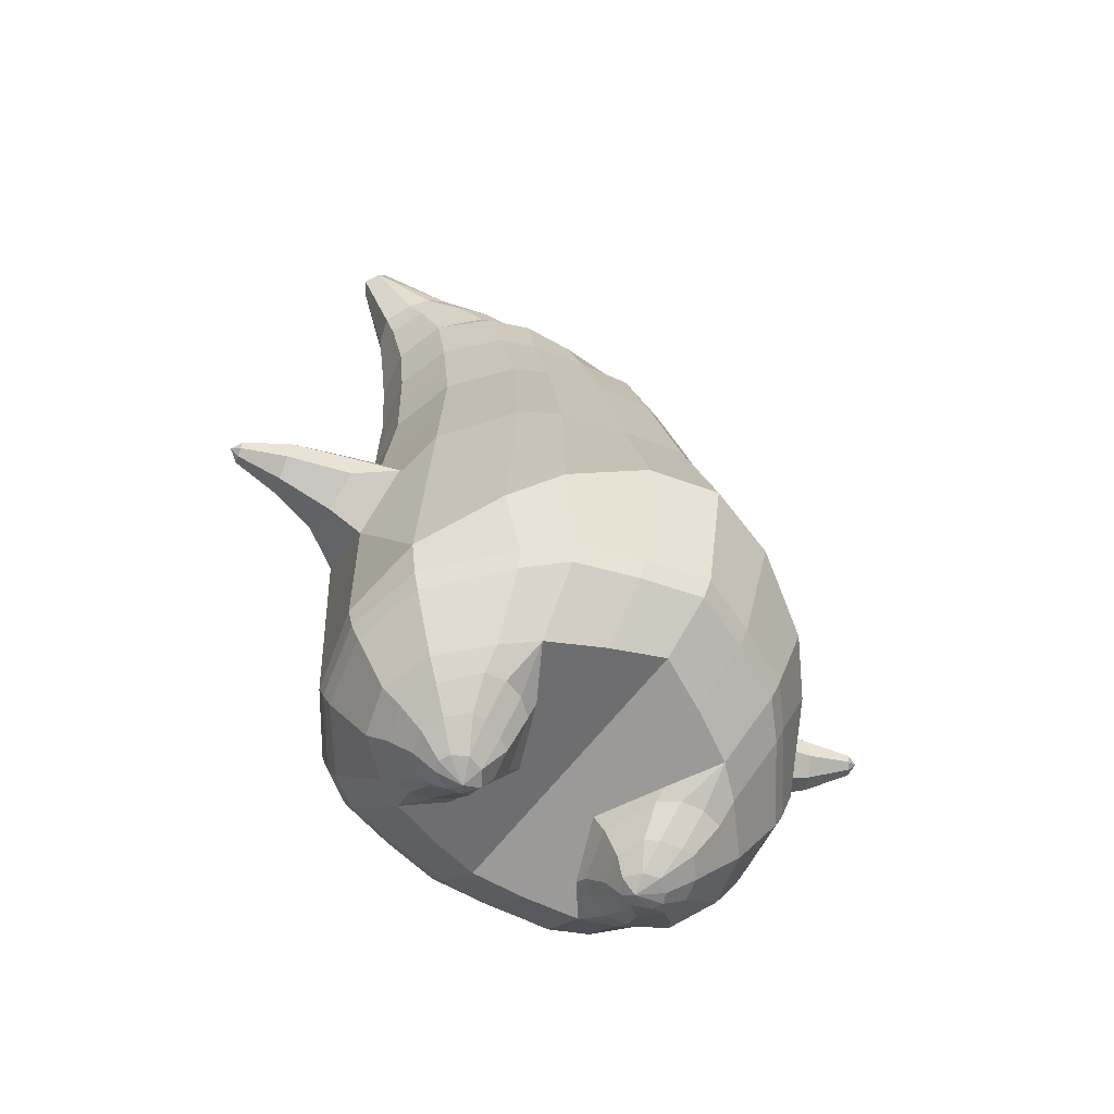
<metadata>
{"format":"obj","ext":"obj","renderer":"f3d","projection":"perspective","resolution":1024,"background":"white","views":[{"elev":-60.4,"azim":-27.1,"up":"+Y"}]}
</metadata>
<code>
o korok
v -0.05096 -0.3519 -0.2604
v -0.05523 1.197 -0.3464
v 0.1887 -0.3818 -0.2461
v 0.2114 1.202 -0.3496
v 0.2636 -0.3905 -0.2229
v 0.3108 1.259 -0.317
v 0.3631 -0.3977 -0.169
v 0.415 1.252 -0.2419
v 0.4202 -0.3924 -0.06976
v 0.4715 1.245 -0.1485
v 0.4095 -0.3864 0.04747
v 0.4532 1.26 -0.04155
v 0.3364 -0.3709 0.1584
v 0.3838 1.274 0.06573
v 0.2788 -0.3577 0.2259
v 0.3042 1.222 0.137
v 0.06989 -0.3223 0.3727
v 0.05523 1.221 0.2324
v -0.0642 1.081 -0.3887
v 0.1885 1.082 -0.3726
v 0.2734 1.083 -0.3509
v 0.3838 1.086 -0.2589
v 0.442 1.091 -0.1365
v 0.433 1.097 -0.001351
v 0.3642 1.102 0.1249
v 0.2932 1.104 0.1762
v 0.0642 1.109 0.2841
v -0.07491 0.8198 -0.4343
v 0.179 0.8207 -0.4117
v 0.2589 0.8219 -0.3823
v 0.3794 0.8265 -0.2716
v 0.442 0.8325 -0.1259
v 0.4374 0.839 0.03264
v 0.3662 0.845 0.1799
v 0.3027 0.8473 0.2366
v 0.07585 0.8522 0.3558
v -0.08709 0.3999 -0.4809
v 0.1968 0.4012 -0.4465
v 0.2867 0.4027 -0.4085
v 0.4917 0.4148 -0.1182
v 0.4135 0.4303 0.256
v 0.344 0.4331 0.3245
v 0.0927 0.4386 0.4613
v 0.1352 -0.3976 -0.1527
v 0.09529 -0.3844 0.001866
v 0.1895 -0.3823 0.1314
v -0.08865 -0.07531 -0.4696
v 0.1953 -0.1544 -0.4315
v 0.2848 -0.173 -0.3946
v 0.5133 -0.1839 -0.09776
v 0.4596 -0.06664 0.2776
v 0.3948 -0.01262 0.3837
v 0.1091 0.09436 0.5615
v -0.07199 -0.2564 -0.3748
v 0.189 -0.2578 -0.3877
v 0.2734 -0.2616 -0.3564
v 0.4104 -0.266 -0.2409
v 0.4859 -0.2685 -0.08844
v 0.4891 -0.2604 0.07724
v 0.3904 -0.2519 0.2573
v 0.329 -0.2482 0.3466
v 0.09268 -0.2431 0.4891
v -0.07869 -0.2105 -0.4118
v 0.1915 -0.2213 -0.4123
v 0.2785 -0.2249 -0.3785
v 0.4197 -0.229 -0.255
v 0.5032 -0.2312 -0.09354
v 0.5065 -0.2228 0.08266
v 0.4026 -0.2141 0.2727
v 0.3398 -0.2103 0.3652
v 0.09745 -0.2048 0.5126
v 0.2574 -0.4769 -0.1223
v 0.3049 -0.4744 -0.0882
v 0.3297 -0.4712 -0.04196
v 0.3237 -0.4678 0.01022
v 0.2921 -0.4646 0.05953
v 0.1831 -0.4657 0.05127
v 0.1591 -0.4743 -0.07441
v 0.1538 -0.4698 -0.008151
v 0.2603 -0.5133 -0.06504
v 0.2756 -0.5117 -0.04371
v 0.2693 -0.5099 -0.01823
v 0.2424 -0.5083 0.007442
v 0.1727 -0.5109 -0.02399
v 0.2672 -0.4303 -0.1778
v 0.3233 -0.4139 0.116
v 0.3712 -0.4232 0.03172
v 0.379 -0.428 -0.05476
v 0.1842 -0.4034 0.1047
v 0.3405 -0.4322 -0.1287
v 0.1406 -0.4167 -0.1234
v 0.1215 -0.4094 -0.00149
v 0.1843 -0.4755 -0.09412
v 0.2287 -0.4767 -0.1161
v 0.2138 -0.4649 0.06023
v 0.2631 -0.4644 0.06427
v 0.1911 -0.5134 -0.06131
v 0.2172 -0.5142 -0.07461
v 0.2092 -0.5269 -0.03978
v 0.2035 -0.5087 0.003812
v 0.2186 -0.4253 -0.1843
v 0.1747 -0.4182 -0.1616
v 0.2299 -0.4022 0.1275
v 0.279 -0.4079 0.1321
v 0.0679 -0.3666 -0.2583
v 0.08124 1.182 -0.3574
v 0.06122 1.081 -0.3856
v 0.05064 0.82 -0.4304
v 0.05396 0.4004 -0.4685
v 0.05223 -0.115 -0.4565
v 0.05757 -0.2571 -0.3862
v 0.05549 -0.2159 -0.417
v 0.1753 -0.3398 0.3041
v 0.1864 1.204 0.1936
v 0.1796 1.107 0.2351
v 0.1902 0.85 0.3011
v 0.2193 0.4361 0.3978
v 0.2566 0.06677 0.4961
v 0.2118 -0.2456 0.4227
v 0.2195 -0.2076 0.4438
v 0.5083 0.1759 -0.1114
v 0.5865 0.2041 -0.1064
v 0.5947 0.3841 -0.1151
v 0.5803 0.2504 -0.02991
v 0.5808 0.3007 -0.02016
v 0.6001 0.2913 -0.2069
v 0.5968 0.2421 -0.1935
v 0.69 0.2687 -0.02668
v 0.6841 0.309 -0.01813
v 0.7089 0.2472 -0.06898
v 0.7056 0.3566 -0.07532
v 0.7299 0.3034 -0.1273
v 0.7265 0.2643 -0.1139
v 0.7916 0.2934 -0.01301
v 0.7891 0.3122 -0.009879
v 0.7994 0.2876 -0.03
v 0.7979 0.3332 -0.03294
v 0.8081 0.3101 -0.05316
v 0.8068 0.2916 -0.04762
v 0.8169 0.3115 -0.02349
v 0.5851 0.3485 -0.04521
v 0.691 0.3383 -0.03873
v 0.793 0.3327 -0.02161
v 0.4581 0.3513 -0.2165
v 0.6004 0.3414 -0.1845
v 0.7217 0.3345 -0.111
v 0.8034 0.3315 -0.04542
v 0.4692 0.2478 -0.2558
v 0.05046 0.0429 -0.4722
v -0.09091 0.1306 -0.49
v 0.4184 -0.1823 -0.2748
v 0.4217 0.4073 -0.2996
v 0.5291 0.2606 0.02426
v 0.4942 0.36 -0.01052
v 0.4866 0.423 0.07621
v 0.5283 -0.1498 0.09254
v -0.269 -0.3782 -0.1589
v -0.2919 1.243 -0.2686
v -0.3303 -0.3859 -0.1098
v -0.3728 1.253 -0.2067
v -0.403 -0.3917 -0.02303
v -0.444 1.26 -0.09601
v -0.4196 -0.3859 0.09023
v -0.4532 1.255 0.0276
v -0.3664 -0.3803 0.1953
v -0.2575 -0.3663 0.2715
v -0.2923 1.27 0.2153
v -0.1789 -0.3542 0.3131
v -0.1942 1.264 0.2437
v -0.2932 1.086 -0.2808
v -0.3642 1.088 -0.2295
v -0.433 1.093 -0.1033
v -0.442 1.098 0.0319
v -0.3838 1.103 0.1542
v -0.2734 1.107 0.2463
v -0.1885 1.108 0.2679
v -0.3027 0.8245 -0.32
v -0.3662 0.8268 -0.2632
v -0.4374 0.8329 -0.116
v -0.442 0.8394 0.04253
v -0.3794 0.8453 0.1882
v -0.2589 0.8499 0.2989
v -0.179 0.8511 0.3284
v -0.3384 0.4053 -0.3446
v -0.4079 0.4082 -0.2762
v -0.4916 0.4225 0.06937
v -0.2811 0.4358 0.3884
v -0.1913 0.4373 0.4264
v -0.1851 -0.3951 -0.09165
v -0.09101 -0.3829 0.03735
v -0.1309 -0.3798 0.1925
v -0.3399 -0.1502 -0.3296
v -0.4098 -0.1676 -0.2623
v -0.5133 -0.1759 0.09778
v -0.3236 -0.06052 0.4268
v -0.2235 -0.007788 0.5015
v -0.3195 -0.2538 -0.2909
v -0.3865 -0.2564 -0.2307
v -0.4714 -0.2591 -0.07293
v -0.4856 -0.2609 0.09662
v -0.4276 -0.2532 0.2519
v -0.2695 -0.2467 0.383
v -0.1795 -0.2442 0.4434
v -0.3303 -0.2172 -0.3129
v -0.3988 -0.2196 -0.2495
v -0.4848 -0.222 -0.08269
v -0.5031 -0.2233 0.09815
v -0.4412 -0.2153 0.2632
v -0.2746 -0.2088 0.4017
v -0.1821 -0.2062 0.4646
v -0.2888 -0.4727 -0.01827
v -0.3204 -0.4695 0.03092
v -0.3264 -0.4661 0.08304
v -0.3016 -0.4629 0.1293
v -0.254 -0.4603 0.1636
v -0.1557 -0.463 0.1158
v -0.1797 -0.4716 -0.009869
v -0.1504 -0.4674 0.04979
v -0.271 -0.5091 0.03618
v -0.2773 -0.5074 0.06161
v -0.2621 -0.5058 0.08299
v -0.2276 -0.5046 0.09698
v -0.1744 -0.5082 0.04212
v -0.3176 -0.4257 -0.06636
v -0.2615 -0.4093 0.2274
v -0.3372 -0.4177 0.1666
v -0.3763 -0.4221 0.08912
v -0.1362 -0.4009 0.1657
v -0.3678 -0.4267 0.006237
v -0.1797 -0.4141 -0.06237
v -0.117 -0.4076 0.04394
v -0.2105 -0.4724 -0.01891
v -0.2598 -0.4728 -0.02302
v -0.181 -0.4619 0.1354
v -0.2253 -0.4606 0.1573
v -0.2052 -0.5103 0.01418
v -0.2344 -0.5107 0.01141
v -0.2143 -0.5236 0.0409
v -0.1928 -0.5056 0.07931
v -0.2747 -0.4214 -0.09032
v -0.2255 -0.4151 -0.08532
v -0.1703 -0.399 0.2037
v -0.2143 -0.404 0.2261
v -0.1609 -0.3648 -0.2147
v -0.1864 1.229 -0.3082
v -0.1796 1.083 -0.3397
v -0.1902 0.8218 -0.3845
v -0.2137 0.4025 -0.4175
v -0.2154 -0.1129 -0.4055
v -0.1967 -0.2551 -0.3378
v -0.2054 -0.2138 -0.3673
v -0.05357 -0.338 0.3477
v -0.08124 1.252 0.2428
v -0.06122 1.109 0.2809
v -0.05064 0.8519 0.347
v -0.04836 0.4382 0.4488
v -0.0525 0.06918 0.555
v -0.04249 -0.2436 0.4711
v -0.0414 -0.2055 0.4935
v -0.5086 0.1838 0.081
v -0.5861 0.2122 0.08892
v -0.5935 0.3924 0.0853
v -0.575 0.256 0.1687
v -0.5745 0.3058 0.1793
v -0.6049 0.3027 -0.006658
v -0.6015 0.2532 0.004971
v -0.7137 0.2742 0.134
v -0.7135 0.3142 0.1451
v -0.7103 0.254 0.08727
v -0.7062 0.3635 0.08536
v -0.7032 0.3121 0.02799
v -0.7056 0.2726 0.04022
v -0.8103 0.2979 0.09411
v -0.81 0.3167 0.0986
v -0.8086 0.2927 0.07536
v -0.8067 0.3384 0.07479
v -0.8052 0.3159 0.05153
v -0.8064 0.2973 0.05648
v -0.8275 0.3163 0.07302
v -0.58 0.3543 0.1539
v -0.7107 0.3441 0.1235
v -0.808 0.3376 0.08705
v -0.4925 0.3594 -0.03515
v -0.6034 0.3522 0.01598
v -0.7036 0.3426 0.04661
v -0.8053 0.3371 0.06116
v -0.5173 0.2564 -0.06919
v -0.2172 0.04499 -0.4212
v -0.4893 -0.1751 -0.102
v -0.4899 0.4149 -0.1257
v -0.4832 0.2676 0.2171
v -0.4597 0.3669 0.1727
v -0.4182 0.4297 0.2499
v -0.4579 -0.1423 0.2804
v 0.2211 1.272 0.0135
v 0.1361 1.268 -0.08538
v 0.1788 1.263 -0.2086
v -0.08721 1.262 -0.2432
v -0.004914 1.265 -0.1587
v 0.06265 1.269 -0.07139
v 0.03198 1.273 0.03463
v -0.01342 1.277 0.1435
v 0.4381 1.302 -0.2297
v 0.3383 1.31 -0.2817
v 0.4862 1.295 -0.1533
v 0.4694 1.309 -0.06541
v 0.3956 1.322 0.01886
v 0.2771 1.313 -0.2023
v 0.3095 1.32 -0.03243
v 0.254 1.317 -0.1099
v 0.4733 1.35 -0.2137
v 0.3789 1.364 -0.2477
v 0.5143 1.347 -0.1608
v 0.4956 1.355 -0.0969
v 0.4201 1.373 -0.03183
v 0.3305 1.377 -0.183
v 0.3511 1.381 -0.07503
v 0.3094 1.385 -0.1233
v -0.4098 1.365 -0.1512
v -0.3571 1.364 -0.1866
v -0.4725 1.369 -0.06324
v -0.4829 1.373 0.02843
v -0.4394 1.376 0.1098
v -0.3488 1.379 0.1686
v -0.2867 1.379 0.1822
v -0.2186 1.379 0.1728
v -0.2903 1.363 -0.203
v -0.1713 1.376 0.1133
v -0.2245 1.365 -0.1651
v -0.1829 1.368 -0.1009
v -0.1519 1.37 -0.03462
v -0.1563 1.373 0.03835
v -0.4666 1.445 -0.08138
v -0.437 1.459 -0.1035
v -0.4935 1.426 -0.0391
v -0.5062 1.421 0.03087
v -0.4687 1.431 0.0907
v -0.4284 1.453 0.1185
v -0.393 1.469 0.127
v -0.346 1.491 0.1194
v -0.3909 1.481 -0.1155
v -0.3198 1.504 0.08223
v -0.353 1.497 -0.09177
v -0.569 1.592 0.002107
v -0.5844 1.58 0.0393
v -0.5566 1.595 0.06711
v -0.5531 1.624 0.000296
v -0.5314 1.633 0.02699
v -0.5416 1.626 0.06046
v 0.3915 1.299 0.05173
v 0.273 1.296 -0.008927
v 0.2349 1.288 -0.2088
v 0.3227 1.284 -0.3088
v 0.4261 1.277 -0.2381
v 0.4794 1.27 -0.151
v 0.195 1.293 -0.09764
v 0.4618 1.284 -0.05119
v -0.1373 1.289 -0.1919
v -0.08669 1.291 -0.1296
v -0.3777 1.289 -0.1853
v -0.1425 1.304 0.1913
v -0.225 1.305 0.2093
v -0.04759 1.294 -0.05142
v -0.05514 1.298 0.03568
v -0.3053 1.305 0.1945
v -0.3993 1.27 0.1384
v -0.07922 1.301 0.1122
v -0.3086 1.287 -0.2286
v -0.2252 1.287 -0.2422
v 0.5056 1.393 -0.1986
v 0.4683 1.428 -0.2081
v 0.5284 1.379 -0.1648
v 0.5194 1.396 -0.1262
v 0.4877 1.432 -0.1065
v 0.4387 1.462 -0.1874
v 0.4521 1.465 -0.1175
v 0.4335 1.476 -0.1507
v 0.5233 1.407 -0.2026
v 0.5033 1.442 -0.2153
v 0.5382 1.393 -0.1672
v 0.5372 1.41 -0.1302
v 0.5227 1.446 -0.1137
v 0.49 1.476 -0.1978
v 0.5034 1.479 -0.1278
v 0.4908 1.49 -0.1622
v -0.3121 1.51 0.03531
v -0.2704 1.588 -0.05704
v -0.2571 1.591 0.01249
v -0.3426 1.551 0.008687
v -0.3479 1.55 -0.01896
v -0.2882 1.605 -0.03125
v -0.2834 1.606 -0.006209
v -0.2326 1.57 -0.01592
v -0.2368 1.569 -0.03809
v -0.4272 1.579 0.009352
v -0.2743 1.477 -0.02805
v -0.2697 1.478 -0.004121
v -0.3286 1.506 -0.05158
v -0.2842 1.551 0.02381
v -0.3178 1.577 -0.02521
v -0.3128 1.578 0.001316
v -0.2991 1.548 -0.05439
v -0.2514 1.525 -0.009909
v -0.2558 1.524 -0.03315
v -0.081 0.6099 -0.4576
v 0.1879 0.6109 -0.4292
v 0.2728 0.6123 -0.3955
v 0.4674 0.6237 -0.1224
v 0.3898 0.6377 0.2179
v 0.3233 0.6402 0.2805
v 0.08428 0.6454 0.4085
v 0.0523 0.6102 -0.4494
v 0.2047 0.643 0.3494
v 0.4007 0.6169 -0.2858
v 0.4625 0.631 0.05419
v -0.3206 0.6149 -0.3323
v -0.3871 0.6175 -0.2698
v -0.4673 0.631 0.05632
v -0.27 0.6428 0.3436
v -0.1852 0.6442 0.3774
v -0.2019 0.6122 -0.401
v -0.0495 0.645 0.3979
v -0.464 0.6239 -0.1206
v -0.3991 0.6376 0.2193
v -0.06956 0.9504 -0.4115
v 0.1838 0.9512 -0.3921
v 0.2662 0.9523 -0.3666
v 0.3816 0.9564 -0.2652
v 0.442 0.9619 -0.1312
v 0.4352 0.968 0.01565
v 0.3652 0.9736 0.1524
v 0.298 0.9758 0.2064
v 0.07002 0.9805 0.32
v 0.05593 0.9506 -0.408
v 0.1849 0.9783 0.2681
v -0.298 0.955 -0.3004
v -0.3652 0.9572 -0.2463
v -0.4352 0.9628 -0.1096
v -0.442 0.9689 0.03721
v -0.3816 0.9744 0.1712
v -0.2662 0.9785 0.2726
v -0.1838 0.9796 0.2982
v -0.1849 0.9525 -0.3621
v -0.05593 0.9802 0.314
f 107 106 4 20
f 20 4 6 21
f 21 6 8 22
f 22 8 10 23
f 23 10 12 24
f 24 12 14 25
f 25 14 16 26
f 115 114 18 27
f 435 115 27 433
f 431 25 26 432
f 430 24 25 431
f 429 23 24 430
f 428 22 23 429
f 427 21 22 428
f 426 20 21 427
f 434 107 20 426
f 412 108 29 406
f 406 29 30 407
f 407 30 31 414
f 414 31 32 408
f 408 32 33 415
f 415 33 34 409
f 409 34 35 410
f 413 116 36 411
f 118 117 43 53
f 51 41 42 52
f 156 155 41 51
f 40 144 152
f 48 38 39 49
f 110 149 48
f 76 96 83
f 112 110 48 64
f 64 48 49 65
f 65 49 151 66
f 66 151 50 67
f 67 50 156 68
f 68 156 51 69
f 69 51 52 70
f 120 118 53 71
f 113 119 62 17
f 13 60 61 15
f 11 59 60 13
f 9 58 59 11
f 7 57 58 9
f 5 56 57 7
f 3 55 56 5
f 105 111 55 3
f 119 120 71 62
f 60 69 70 61
f 59 68 69 60
f 58 67 68 59
f 57 66 67 58
f 56 65 66 57
f 55 64 65 56
f 111 112 64 55
f 72 73 80 98
f 95 77 100
f 88 87 75 74
f 85 90 73 72
f 78 93 97
f 92 91 78 79
f 87 86 76 75
f 89 92 79 77
f 90 88 74 73
f 100 84 99
f 94 72 98
f 73 74 81 80
f 103 89 77 95
f 74 75 82 81
f 101 85 72 94
f 75 76 83 82
f 79 78 97 84
f 86 104 96 76
f 77 79 84 100
f 91 102 93 78
f 3 5 85 101
f 98 80 99
f 80 81 99
f 81 82 99
f 82 83 99
f 84 97 99
f 17 1 105 3 44 45 46 15 113
f 7 9 88 90
f 46 45 92 89
f 11 13 86 87
f 45 44 91 92
f 13 15 104 86
f 5 7 90 85
f 9 11 87 88
f 15 46 89 103
f 44 3 102 91
f 97 98 99
f 83 100 99
f 101 102 3
f 103 104 15
f 103 95 96 104
f 83 96 95 100
f 94 98 97 93
f 93 102 101 94
f 54 63 112 111
f 1 54 111 105
f 63 47 110 112
f 47 150 149 110
f 405 28 108 412
f 425 19 107 434
f 19 2 106 107
f 61 70 120 119
f 15 61 119 113
f 70 52 118 120
f 52 42 117 118
f 410 35 116 413
f 432 26 115 435
f 26 16 114 115
f 154 153 125 141
f 121 148 127 122
f 144 40 123 145
f 124 125 153
f 126 127 148
f 122 127 133 130
f 146 131 137 147
f 141 125 129 142
f 125 124 128 129
f 145 123 131 146
f 127 126 132 133
f 124 122 130 128
f 137 143 135 140
f 133 132 138 139
f 128 130 136 134
f 130 133 139 136
f 142 129 135 143
f 129 128 134 135
f 135 134 140
f 138 147 137 140
f 139 138 140
f 134 136 140
f 136 139 140
f 131 142 143 137
f 123 141 142 131
f 40 154 141 123
f 126 145 146 132
f 132 146 147 138
f 151 121 50
f 40 155 154
f 153 121 122 124
f 148 144 145 126
f 48 149 109 38
f 149 150 37 109
f 151 152 144 148 121
f 49 39 152 151
f 121 153 154 155 156
f 50 121 156
f 246 170 158 245
f 170 171 160 158
f 171 172 162 160
f 172 173 164 162
f 173 174 366 164
f 174 175 167 366
f 175 176 169 167
f 254 27 18 253
f 444 433 27 254
f 441 442 176 175
f 440 441 175 174
f 439 440 174 173
f 438 439 173 172
f 437 438 172 171
f 436 437 171 170
f 443 436 170 246
f 421 416 177 247
f 416 417 178 177
f 417 423 179 178
f 423 418 180 179
f 418 424 181 180
f 424 419 182 181
f 419 420 183 182
f 422 411 36 255
f 257 53 43 256
f 195 196 188 187
f 294 195 187 293
f 186 290 283
f 192 193 185 184
f 249 192 288
f 215 222 235
f 251 204 192 249
f 204 205 193 192
f 205 206 289 193
f 206 207 194 289
f 207 208 294 194
f 208 209 195 294
f 209 210 196 195
f 259 71 53 257
f 252 17 62 258
f 166 168 203 202
f 165 166 202 201
f 163 165 201 200
f 161 163 200 199
f 159 161 199 198
f 157 159 198 197
f 244 157 197 250
f 258 62 71 259
f 202 203 210 209
f 201 202 209 208
f 200 201 208 207
f 199 200 207 206
f 198 199 206 205
f 197 198 205 204
f 250 197 204 251
f 211 237 219 212
f 234 239 216
f 227 213 214 226
f 224 211 212 229
f 217 236 232
f 231 218 217 230
f 226 214 215 225
f 228 216 218 231
f 229 212 213 227
f 239 238 223
f 233 237 211
f 212 219 220 213
f 242 234 216 228
f 213 220 221 214
f 240 233 211 224
f 214 221 222 215
f 218 223 236 217
f 225 215 235 243
f 216 239 223 218
f 230 217 232 241
f 157 240 224 159
f 237 238 219
f 219 238 220
f 220 238 221
f 221 238 222
f 223 238 236
f 17 252 168 191 190 189 157 244 1
f 161 229 227 163
f 191 228 231 190
f 165 226 225 166
f 190 231 230 189
f 166 225 243 168
f 159 224 229 161
f 163 227 226 165
f 168 242 228 191
f 189 230 241 157
f 236 238 237
f 222 238 239
f 240 157 241
f 242 168 243
f 242 243 235 234
f 222 239 234 235
f 233 232 236 237
f 232 233 240 241
f 54 250 251 63
f 1 244 250 54
f 63 251 249 47
f 47 249 288 150
f 405 421 247 28
f 425 443 246 19
f 19 246 245 2
f 203 258 259 210
f 168 252 258 203
f 210 259 257 196
f 196 257 256 188
f 420 422 255 183
f 442 444 254 176
f 176 254 253 169
f 292 280 264 291
f 260 261 266 287
f 283 284 262 186
f 263 291 264
f 265 287 266
f 261 269 272 266
f 285 286 276 270
f 280 281 268 264
f 264 268 267 263
f 284 285 270 262
f 266 272 271 265
f 263 267 269 261
f 276 279 274 282
f 272 278 277 271
f 267 273 275 269
f 269 275 278 272
f 281 282 274 268
f 268 274 273 267
f 274 279 273
f 277 279 276 286
f 278 279 277
f 273 279 275
f 275 279 278
f 270 276 282 281
f 262 270 281 280
f 186 262 280 292
f 265 271 285 284
f 271 277 286 285
f 289 194 260
f 186 292 293
f 291 263 261 260
f 287 265 284 283
f 192 184 248 288
f 288 248 37 150
f 289 260 287 283 290
f 193 289 290 185
f 260 294 293 292 291
f 194 294 260
f 302 18 114
f 351 350 307 309
f 359 358 329 330
f 308 310 318 316
f 353 352 308 304
f 355 354 303 305
f 356 351 309 310
f 357 355 305 306
f 354 353 304 303
f 352 356 310 308
f 350 357 306 307
f 314 313 372 373
f 309 307 315 317
f 307 306 314 315
f 305 303 311 313
f 310 309 317 318
f 304 308 316 312
f 306 305 313 314
f 303 304 312 311
f 328 332 386 342
f 360 162 321 319
f 362 361 326 325
f 363 359 330 331
f 364 363 331 332
f 366 365 324 323
f 361 367 328 326
f 367 364 332 328
f 369 368 320 327
f 162 164 322 321
f 368 360 319 320
f 365 362 325 324
f 358 369 327 329
f 164 366 323 322
f 398 343 347
f 325 326 340 339
f 327 320 334 341
f 320 319 333 334
f 326 328 342 340
f 319 321 335 333
f 329 327 341 343
f 321 322 336 335
f 330 329 343 398
f 322 323 337 336
f 323 324 338 337
f 391 392 388 393 394 387
f 324 325 339 338
f 336 337 346 345
f 404 402 387 394
f 337 338 346
f 338 339 346
f 342 386 349
f 339 340 349 346
f 341 334 344 347
f 334 333 344
f 340 342 349
f 333 335 344
f 343 341 347
f 335 336 345 344
f 14 12 357 350
f 297 296 356 352
f 8 6 353 354
f 12 10 355 357
f 296 295 351 356
f 10 8 354 355
f 6 297 352 353
f 295 14 350 351
f 298 245 369 358
f 167 169 362 365
f 158 160 360 368
f 245 158 368 369
f 302 301 364 367
f 253 302 367 361
f 366 167 365
f 301 300 363 364
f 300 299 359 363
f 169 253 361 362
f 160 162 360
f 299 298 358 359
f 376 374 382 384
f 311 312 371 370
f 316 318 377 375
f 317 315 374 376
f 315 314 373 374
f 313 311 370 372
f 318 317 376 377
f 312 316 375 371
f 374 373 381 382
f 372 370 378 380
f 377 376 384 385
f 371 375 383 379
f 373 372 380 381
f 370 371 379 378
f 375 377 385 383
f 379 383 385 384 382 381 380 378
f 401 399 388 392
f 400 390 389 401
f 402 400 391 387
f 403 397 396 404
f 399 403 393 388
f 386 395 348 349
f 398 347 348 395
f 332 331 386
f 389 390 398 395 386
f 396 397 386 331 398
f 331 330 398
f 386 397 403 399
f 393 403 404 394
f 398 390 400 402
f 391 400 401 392
f 389 386 399 401
f 396 398 402 404
f 2 245 298
f 2 298 106
f 298 299 106
f 4 106 297
f 297 6 4
f 296 297 299
f 296 299 300
f 106 299 297
f 296 300 301
f 16 14 295
f 295 296 301
f 302 253 18
f 295 301 114
f 301 302 114
f 114 16 295
f 344 345 346 349 348 347
f 188 256 422 420
f 37 248 421 405
f 256 43 411 422
f 187 188 420 419
f 293 187 419 424
f 186 293 424 418
f 290 186 418 423
f 185 290 423 417
f 184 185 417 416
f 248 184 416 421
f 42 410 413 117
f 37 405 412 109
f 117 413 411 43
f 41 409 410 42
f 155 415 409 41
f 40 408 415 155
f 152 414 408 40
f 39 407 414 152
f 38 406 407 39
f 109 412 406 38
f 183 255 444 442
f 28 247 443 425
f 247 177 436 443
f 177 178 437 436
f 178 179 438 437
f 179 180 439 438
f 180 181 440 439
f 181 182 441 440
f 182 183 442 441
f 255 36 433 444
f 35 432 435 116
f 28 425 434 108
f 108 434 426 29
f 29 426 427 30
f 30 427 428 31
f 31 428 429 32
f 32 429 430 33
f 33 430 431 34
f 34 431 432 35
f 116 435 433 36

</code>
